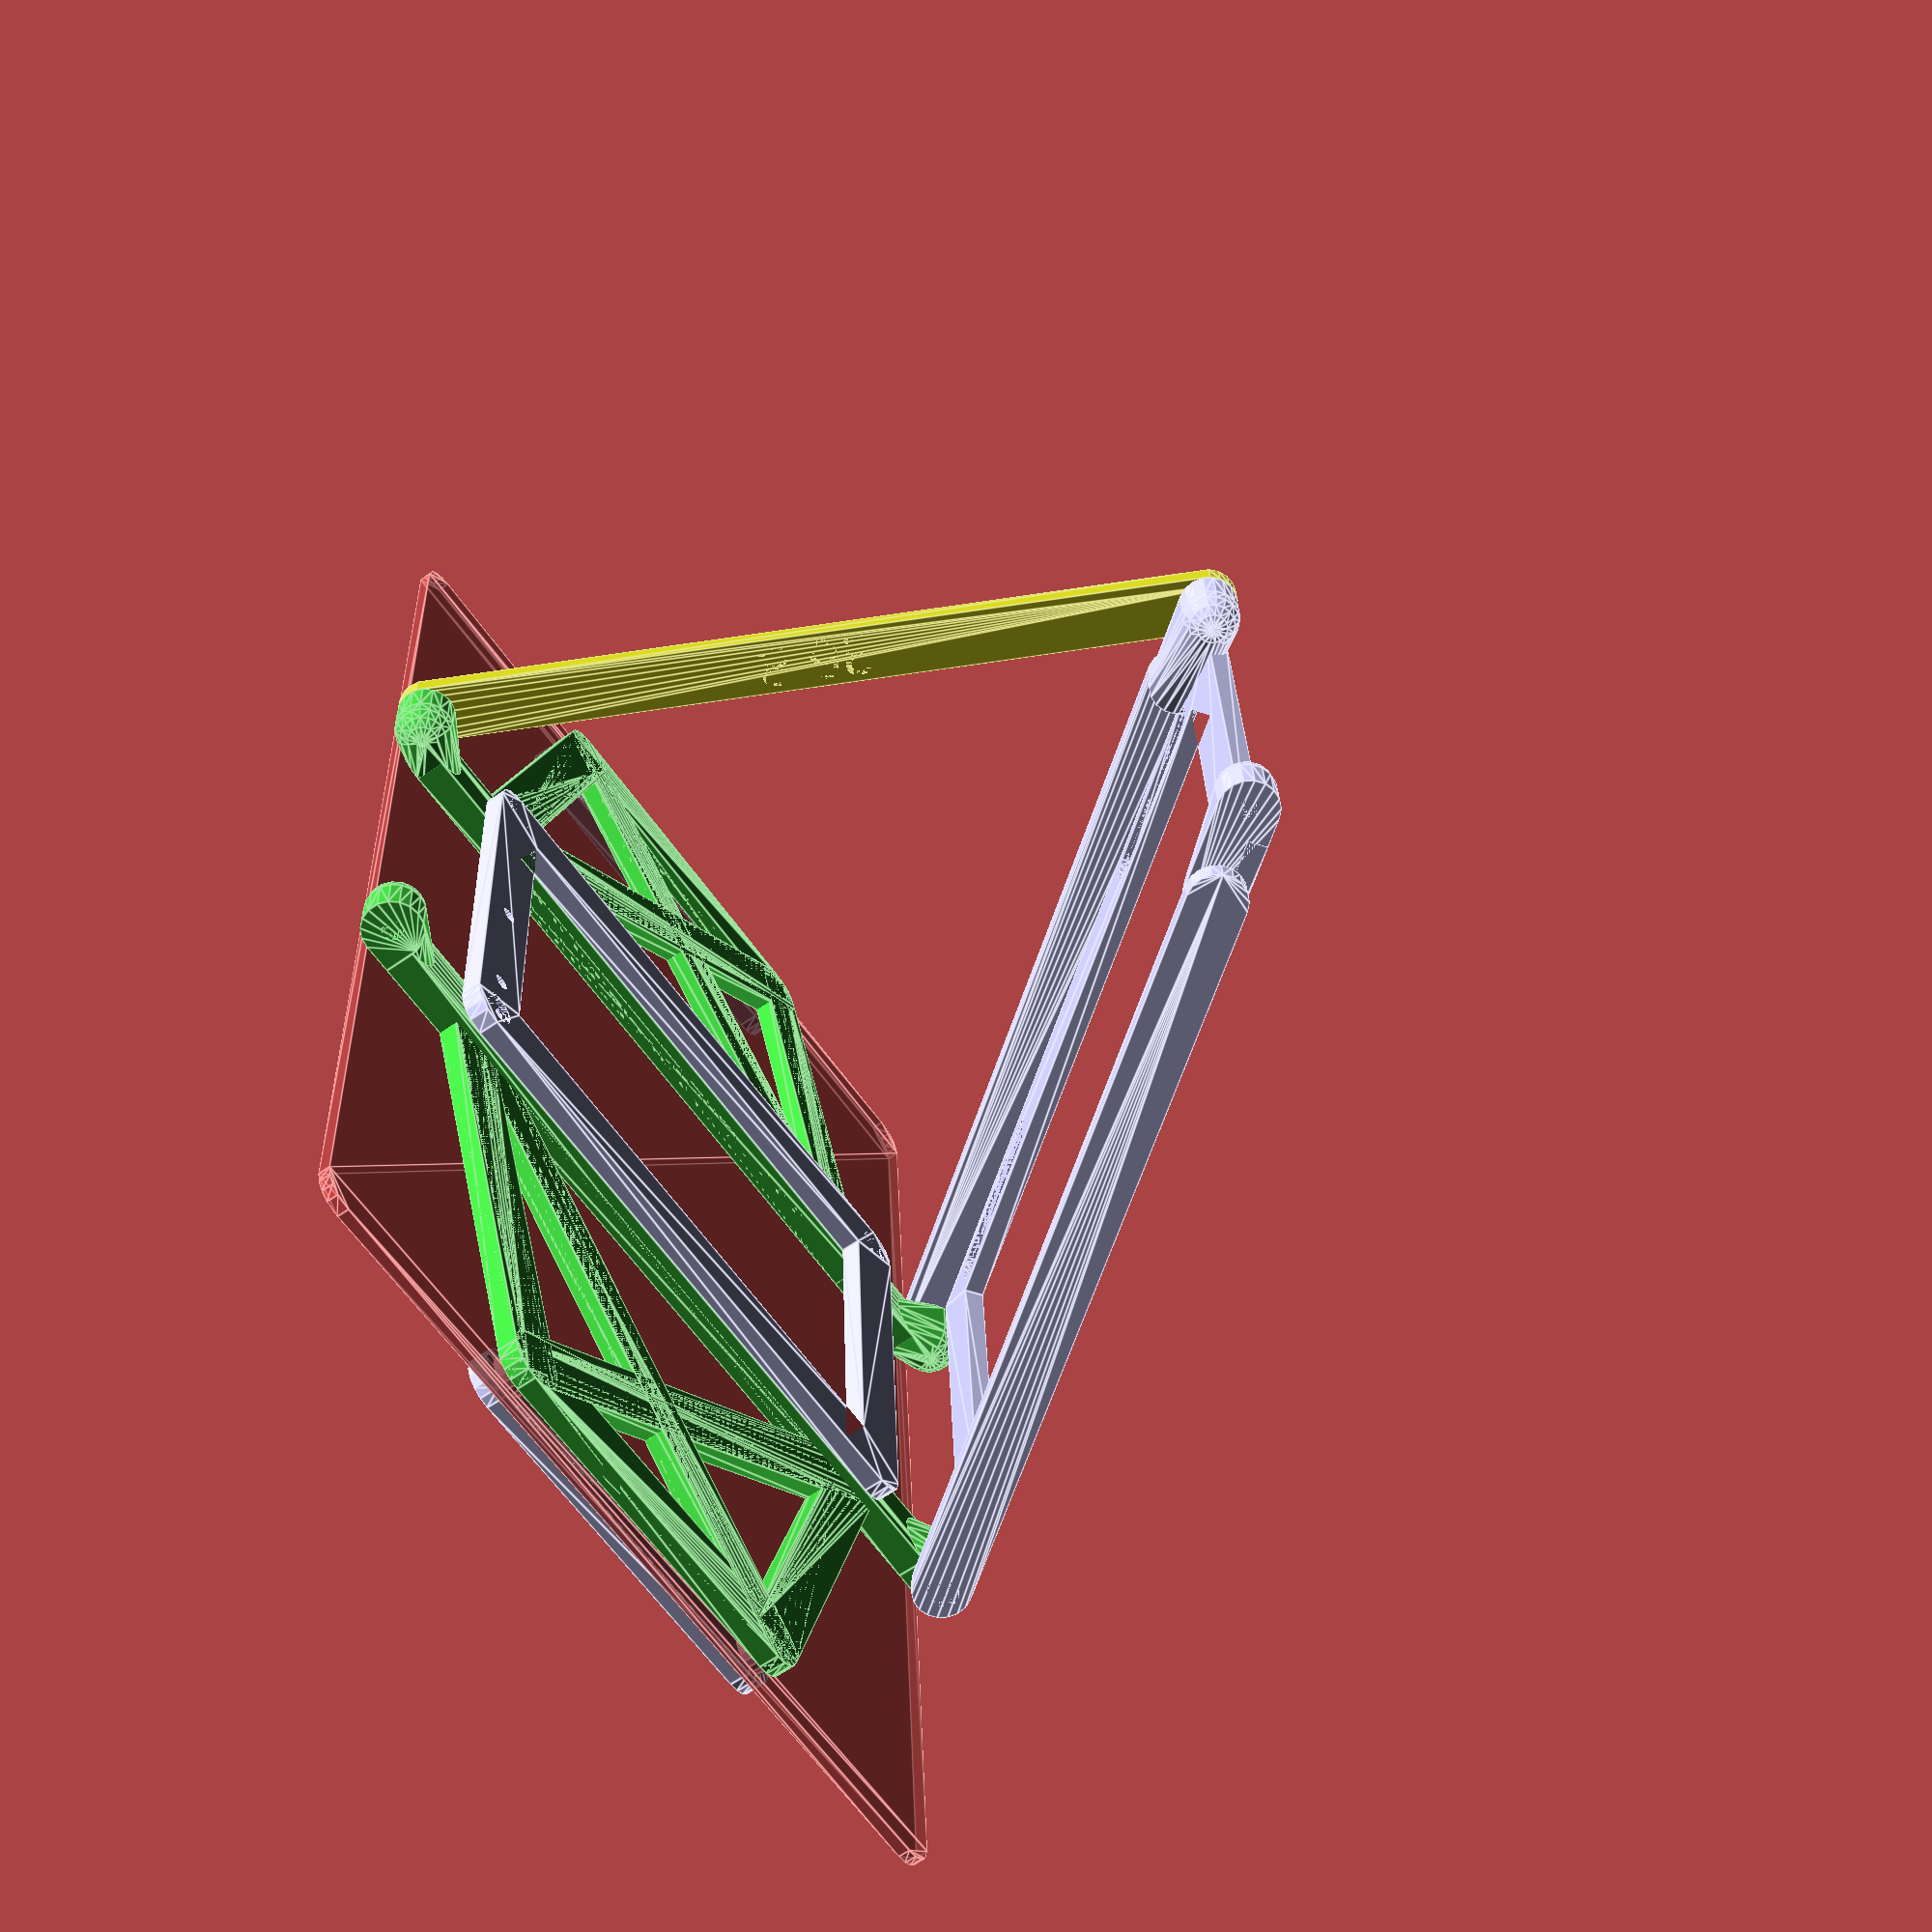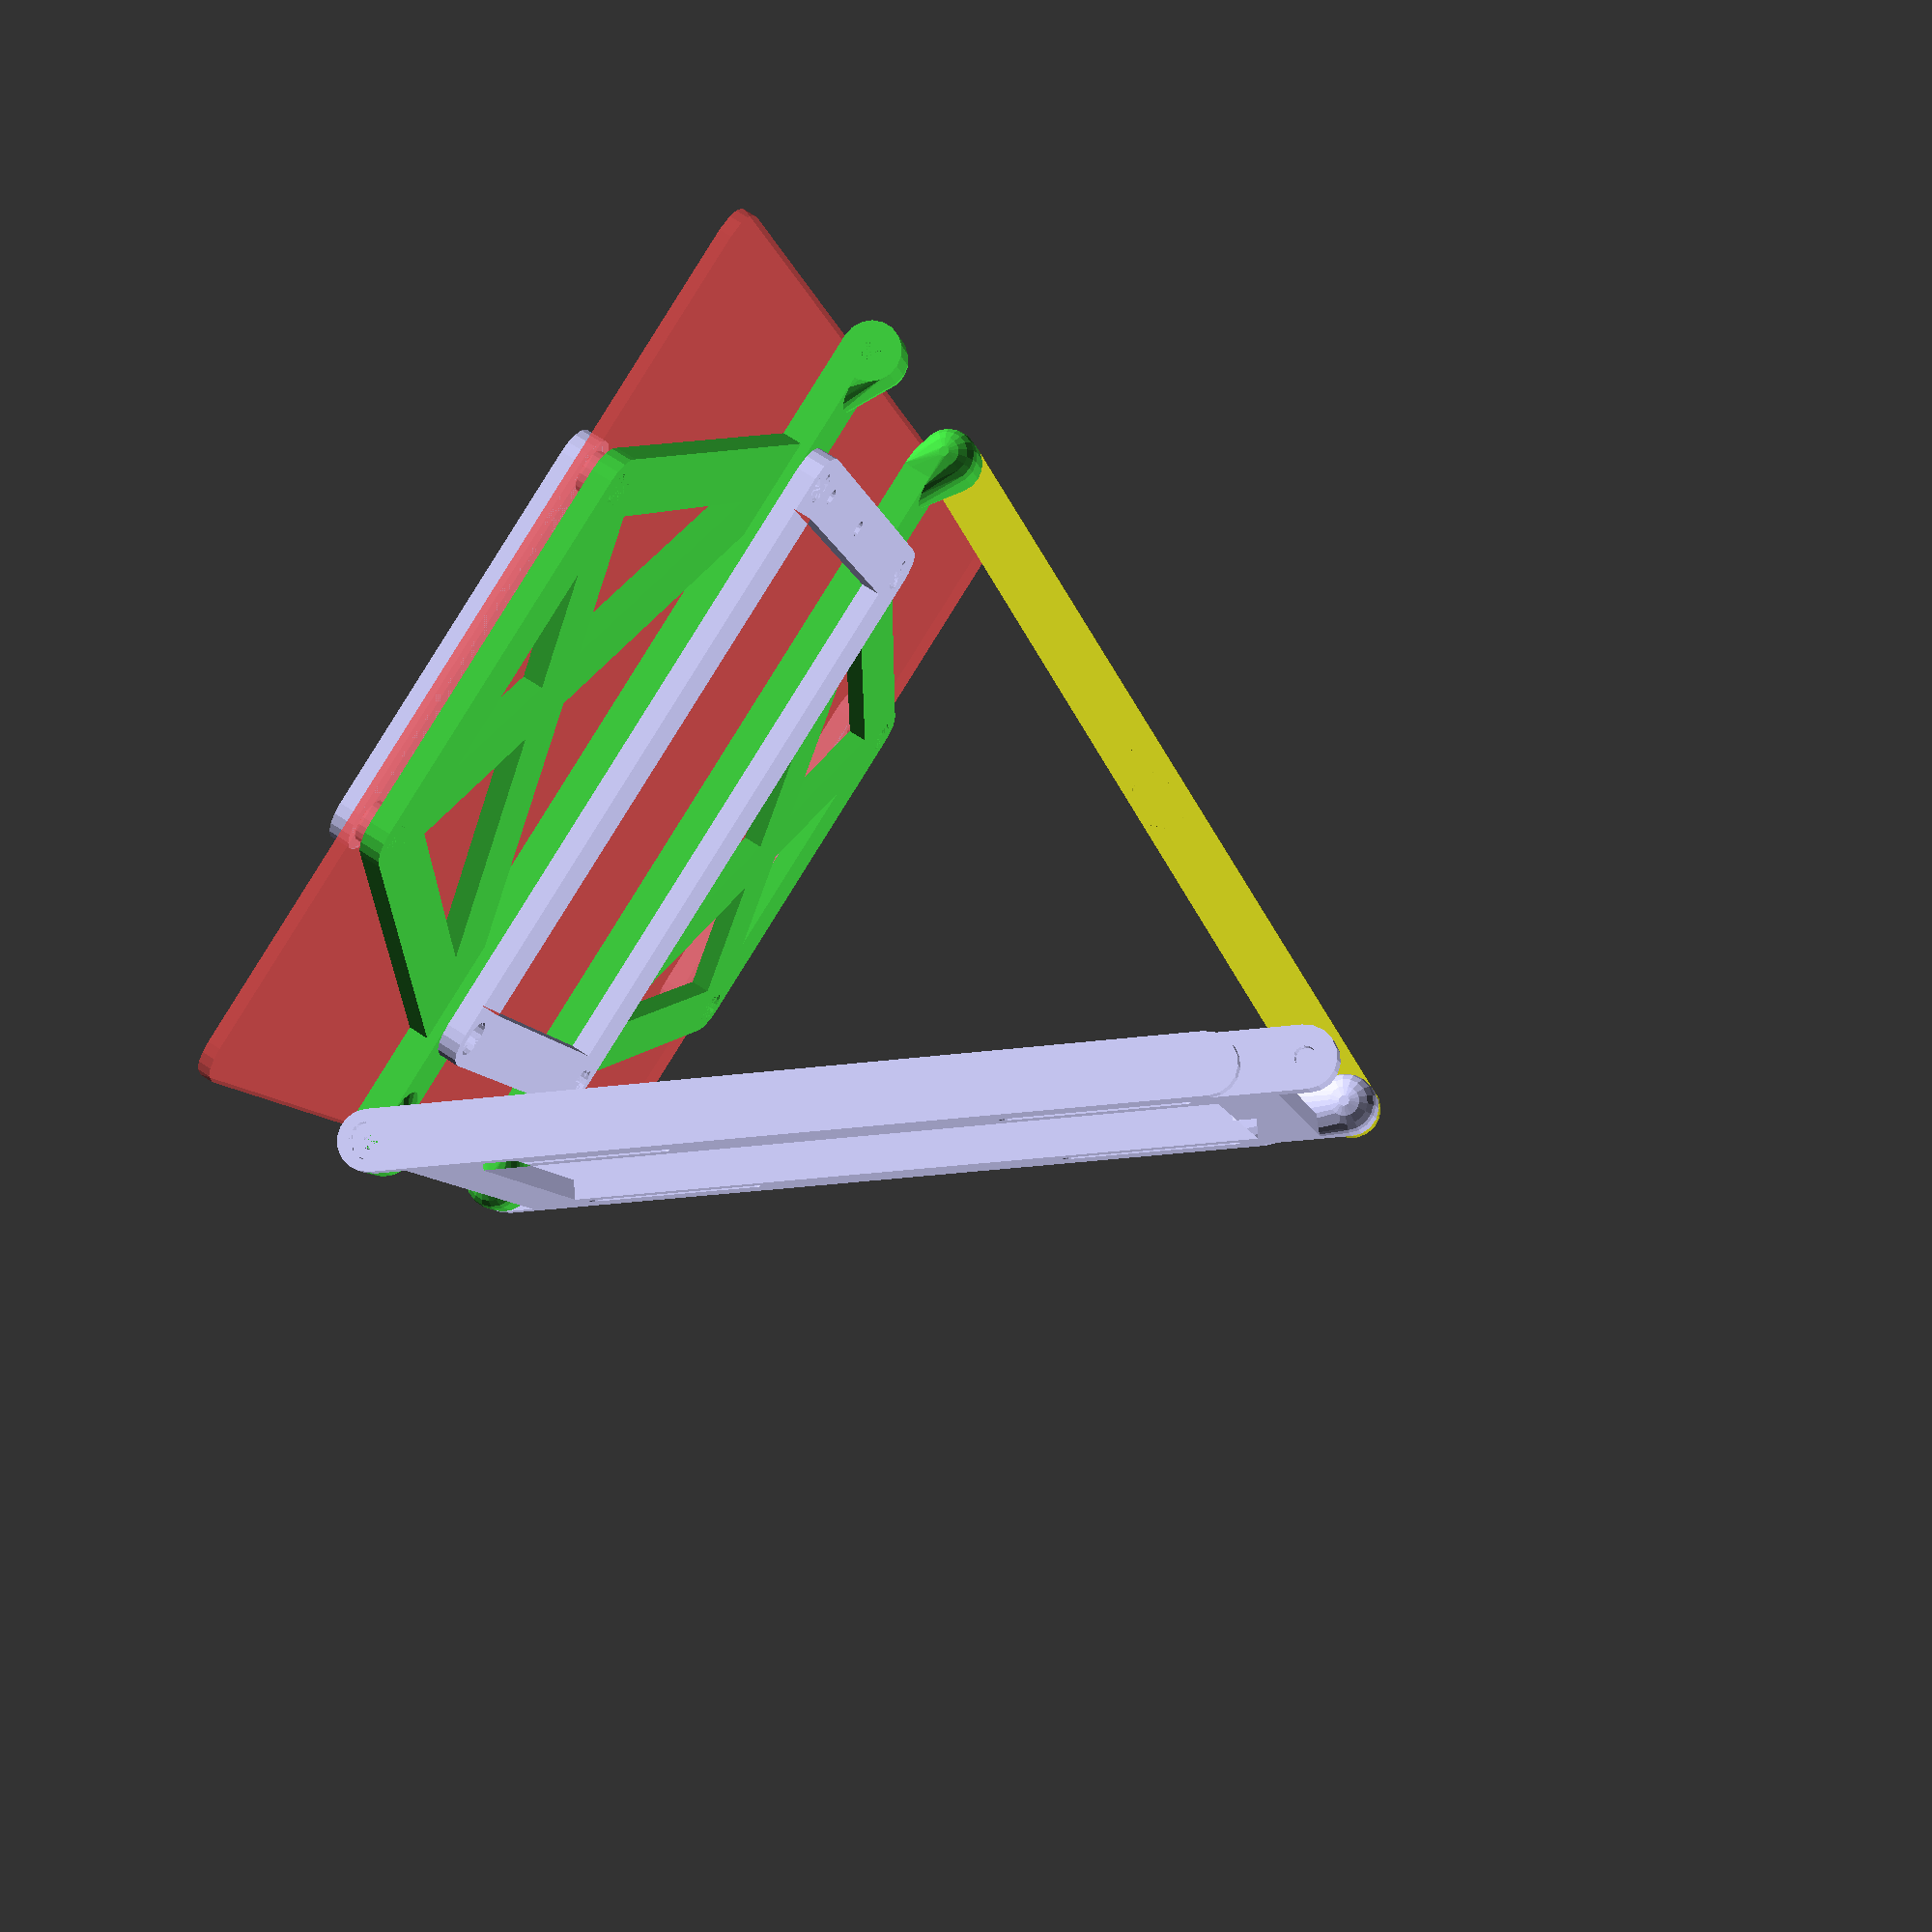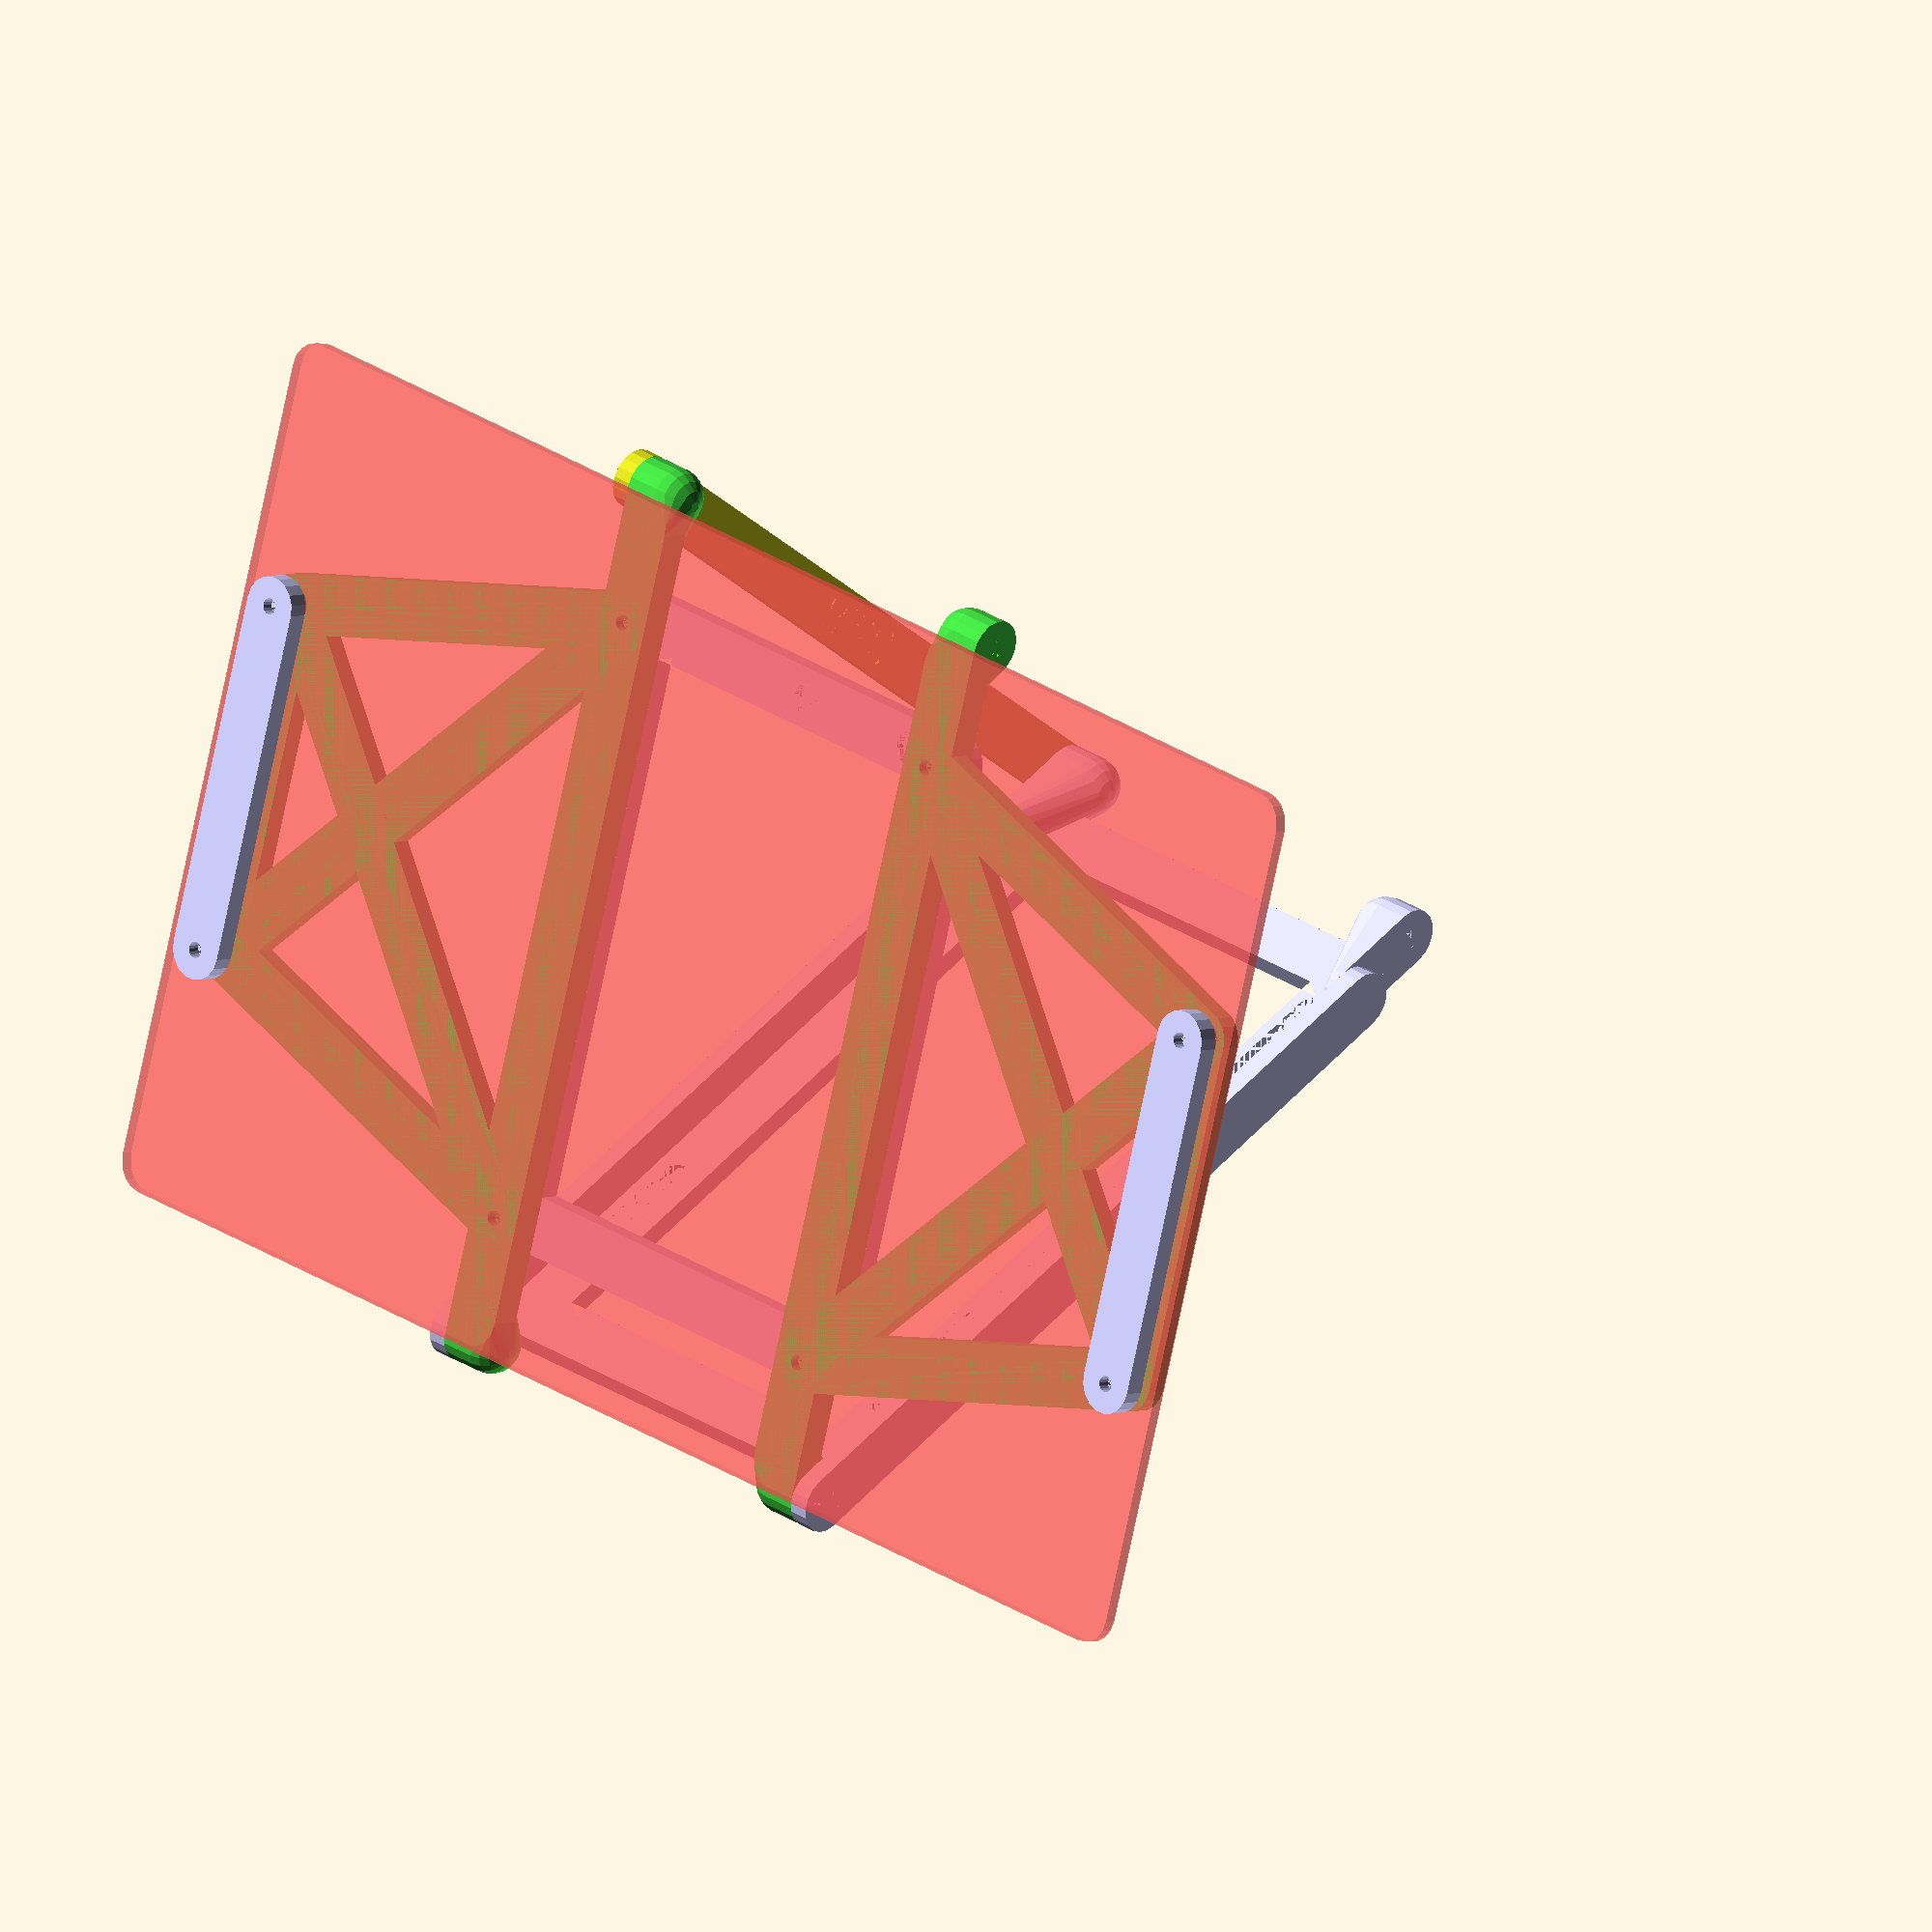
<openscad>
hole_diameter = 7.8;
hole_separation_x = 250;
hole_separation_y = 71;
strut_depth = 4;
strut_width = hole_diameter+strut_depth;
post_depth = 2.4;
panel_dimensions = [270, 175];
post_offsets = [10.5, 52];
label_depth = 0.4;

//this is a dumb offset used when planes intersect and the solver fails
delta = 0.0001;

//how far we go from the holes to clear the electronics box
electronic_box_clearance_y = post_offsets.y/2;

$fs = $preview ? 0.6 : 0.1;
$fa = $preview ? 20 : 2;

total_depth = strut_depth+post_depth;

m3_clearance_diameter = 3.2;
m3_short_blind_height = 4.0;
m3_short_blind_diameter = 4.0;
m3_long_blind_height = 3.0;
m3_long_blind_diameter = m3_clearance_diameter;
m3_short_offset = total_depth - m3_short_blind_height;
m3_brace_depth = 2;
m3_washer_diameter = 7.2;
m3_washer_height = strut_depth - m3_brace_depth;

tilt_angle = 36.8;

radio_hole_separation = 28;
radio_x_offset = 10;

module holes() {
    circle(d=hole_diameter);
    translate([0, hole_separation_y]) circle(d=hole_diameter);
}

module blind_hole_m3_short() {
    cylinder(h=m3_short_blind_height, d=m3_short_blind_diameter);
    translate([0, 0, -m3_long_blind_height]) cylinder(h=m3_long_blind_height, d=m3_long_blind_diameter);
}

module washer_disk_m3() {
    cylinder(h=m3_washer_height, d=m3_washer_diameter);
    translate([0, 0, -strut_depth]) cylinder(h=strut_depth, d=m3_clearance_diameter);
}

module rounded_strut(p1, p2, rotation=[0,0,0]) {
    hull()
    for(p=[p1, p2])
        translate(p) rotate(rotation)
        cylinder(h=strut_depth, d=strut_width);
}

module perpendicular_insert_pocket() {
    pocket_depth = m3_short_blind_height+m3_long_blind_height;
    rotate([0, 90, 0]) hull() {
        translate([0, 0, pocket_depth]) sphere(r=strut_width/2);
        translate([0, 0, 0]) cylinder(h=strut_width/2, r=strut_width/2);
    }
}

module face_bracket() {
    total_depth = strut_depth+post_depth;
    m3_short_offset = total_depth - m3_short_blind_height;
    difference() {
        union() {
            for(y=[0, hole_separation_y])
                translate([0, y, strut_depth])
                cylinder(h=post_depth, d=hole_diameter);
            rounded_strut([0, 0], [0, hole_separation_y]);
        }
        for(y=[0, hole_separation_y])
            translate([0, y, m3_short_offset])
            blind_hole_m3_short();
    }
}

module side_bracket() {
    x = hole_separation_x / 3;
    points = [
        [0, 0],
        [0, hole_separation_y],
        [x, -electronic_box_clearance_y],
        [x, hole_separation_y+electronic_box_clearance_y]
    ];
    pocket_translations = [
        [points[3].x-strut_width/2, points[3].y+electronic_box_clearance_y, strut_width/2],
        [points[2].x-strut_width/2, points[2].y-electronic_box_clearance_y, strut_width/2]
    ];
    thick_strut_translations = [
        [points[3].x, points[3].y+electronic_box_clearance_y-strut_width/2, 0],
        [points[2].x, points[2].y-electronic_box_clearance_y+strut_width/2, 0]
    ];
    difference() {
        union() {
            //cross struts
            for(p1=points, p2=points)
                if(p1!=p2) rounded_strut(p1, p2);
            //thicker struts
            hull() for(p=thick_strut_translations)
                translate(p) cylinder(h=m3_brace_depth+strut_depth, d=strut_width);
            // brackets
            for(i=[0:1])
                hull() {
                    translate(pocket_translations[i]) perpendicular_insert_pocket();
                    translate(thick_strut_translations[i]) cylinder(h=m3_brace_depth+strut_depth, d=strut_width);
                }
        }
        //holes for inserts
        for(p=[points[2], points[3]])
            translate([p.x, p.y, m3_brace_depth]) blind_hole_m3_short();
        for(p=[points[0], points[1]]) {
            //washer sinks
            translate([p.x, p.y, m3_brace_depth]) washer_disk_m3();
        }
        for(p=pocket_translations)
            translate(p+[m3_short_blind_height-delta, 0, 0]) rotate([0, -90, 0]) blind_hole_m3_short();
    }
}

module bolt_slot(length) {
    union() {
        hull() {
            cylinder(h=m3_washer_height, d=m3_washer_diameter);
            translate([length, 0, 0]) cylinder(h=m3_washer_height, d=m3_washer_diameter);
        }
        hull() {
            translate([0, 0, -strut_depth]) cylinder(h=strut_depth, d=m3_clearance_diameter);
            translate([length, 0, -strut_depth]) cylinder(h=strut_depth, d=m3_clearance_diameter);
        }
    }
}

module mounting_bracket() {
    x = hole_separation_x / 3;
    z_offset = strut_width/2+post_depth+strut_depth;
    points = [
        [x-strut_width/2, -post_offsets.y, z_offset],
        [x-strut_width/2, hole_separation_y+post_offsets.y, z_offset],
        [2*x+strut_width/2, hole_separation_y+post_offsets.y, z_offset],
        [2*x+strut_width/2, -post_offsets.y, z_offset]
    ];
    function calc_2d(points) = [ for (p=points) if (p.y < 0) [p.x, p.y+strut_width/2] else [p.x, p.y-strut_width/2] ];
    2d_points = calc_2d(points);
    slot_length = (2d_points[1].y-2d_points[0].y)/5;
    translate(points[1]) rotate([tilt_angle-90, 0, 0]) translate(-points[1]) difference() {
        union() {
            rounded_strut(points[0]+[0, 3*strut_width/2, 0], points[1], rotation=[0, -90, 0]);
            rounded_strut(points[2], points[3]+[0, 3*strut_width/2, 0], rotation=[0, 90, 0]);
            translate(points[0]) hull() {
                perpendicular_insert_pocket();
                translate([0, 3*strut_width/2, 0]) rotate([0, 90, 0]) cylinder(h=strut_depth/2, d=strut_width);
            }
            translate(points[3]) rotate([0, 180, 0]) hull() {
                perpendicular_insert_pocket();
                translate([0, 3*strut_width/2, 0]) rotate([0, 90, 0]) cylinder(h=strut_depth/2, d=strut_width);
            }
            translate([0, 0, z_offset+strut_width/2-strut_depth]) linear_extrude(strut_depth) difference() {
                polygon(2d_points);
                offset(delta=-strut_width) polygon(2d_points);
            }
        }
        //brace holes
        translate(points[0]+[m3_short_blind_height-delta, 0, 0]) rotate([0, -90, 0]) blind_hole_m3_short();
        translate(points[3]-[m3_short_blind_height-delta, 0, 0]) rotate([0, 90, 0]) blind_hole_m3_short();
        translate(points[2]+[strut_depth-m3_washer_height+delta, 0, 0]) rotate([0, 90, 0]) washer_disk_m3();
        translate(points[1]-[strut_depth-m3_washer_height+delta, 0, 0]) rotate([0, -90, 0]) washer_disk_m3();
        //bolt slots
        for(p=[
            points[0]+[strut_width/2, strut_width*2, strut_width/2-m3_washer_height-delta],
            points[0]+[strut_width/2, strut_width*2+slot_length*3, strut_width/2-m3_washer_height-delta],
            points[3]+[-strut_width/2, strut_width*2, strut_width/2-m3_washer_height-delta],
            points[3]+[-strut_width/2, strut_width*2+slot_length*3, strut_width/2-m3_washer_height-delta]
        ]) {
            translate(p) rotate([0, 0, 90]) mirror([0, 0, 1]) bolt_slot(slot_length);
        }
    }
}

module center_bracket() {
    x = hole_separation_x / 3;
    points = [
        [x, -electronic_box_clearance_y],
        [x, hole_separation_y+electronic_box_clearance_y],
        [2*x, hole_separation_y+electronic_box_clearance_y],
        [2*x, -electronic_box_clearance_y]
    ];
    bracket_offset_upper = strut_width/2 + strut_depth;
    bracket_offset_lower = strut_width/2 + strut_depth*2;
    difference() {
        union() {
            linear_extrude(strut_depth) difference() {
                offset(r=strut_width/2) polygon(points);
                offset(r=-strut_width/2) polygon(points);
            }
        }
        for(p=points)
            translate([p.x, p.y, m3_brace_depth]) washer_disk_m3();
        for(p=[points[3]-[radio_x_offset, 0], points[3]-[radio_x_offset+radio_hole_separation, 0]])
            translate([p.x, p.y, m3_brace_depth]) mirror([0, 0, 1]) washer_disk_m3();
    }
}

module angle_brace() {
    hypotenuse = panel_dimensions.y;
    theta = (90 - tilt_angle)/2;
    opposite = hypotenuse * sin(theta);
    length = opposite*2;
    points = [
        [0, 0, 0],
        [length, 0, 0]
    ];
    difference() {
        rounded_strut(
            points[0],
            points[1]
        );
        for(p=points) translate(p+[0, 0, strut_depth-m3_brace_depth]) washer_disk_m3();
        translate((points[1]-points[0])/2) mirror([1, 0, 0]) linear_extrude(label_depth) text(str(tilt_angle), size=3*strut_width/4, halign="center", valign="center");
    }
}

if($preview) {
    #color("red") for(x=[0, hole_separation_x], y=[0, hole_separation_y]) translate([x, y, strut_depth]) cylinder(h=post_depth, d=hole_diameter+0.2);
    color("#D0D0FF") for(x=[0, hole_separation_x])
        translate([x, 0, 0]) face_bracket();
    color("#40D040") translate([0, 0, total_depth]) side_bracket();
    color("#40D040") translate([hole_separation_x, hole_separation_y, total_depth]) rotate([0, 0, 180]) side_bracket();
    color("#D0D0FF") translate([0, 0, total_depth+strut_depth+m3_brace_depth]) center_bracket();
    #color("#C0C0C0") translate([strut_width/2-post_offsets.x, strut_width/2-post_offsets.y, strut_depth]) linear_extrude(post_depth) offset(r=strut_width/2) square(panel_dimensions-[strut_width, strut_width]);
    color("#D0D0FF") mounting_bracket();
    color("#D0D020") translate([hole_separation_x/3-strut_width/2, -post_offsets.y, total_depth+strut_depth+m3_brace_depth]) rotate([-90, -(90+tilt_angle)/2, 90]) angle_brace();
} else {
    //side_bracket();
    //face_bracket();
    //center_bracket();
    //mounting_bracket();
    angle_brace();
}
</openscad>
<views>
elev=65.7 azim=86.6 roll=304.6 proj=p view=edges
elev=111.5 azim=73.0 roll=236.3 proj=p view=wireframe
elev=354.5 azim=164.0 roll=222.7 proj=o view=wireframe
</views>
